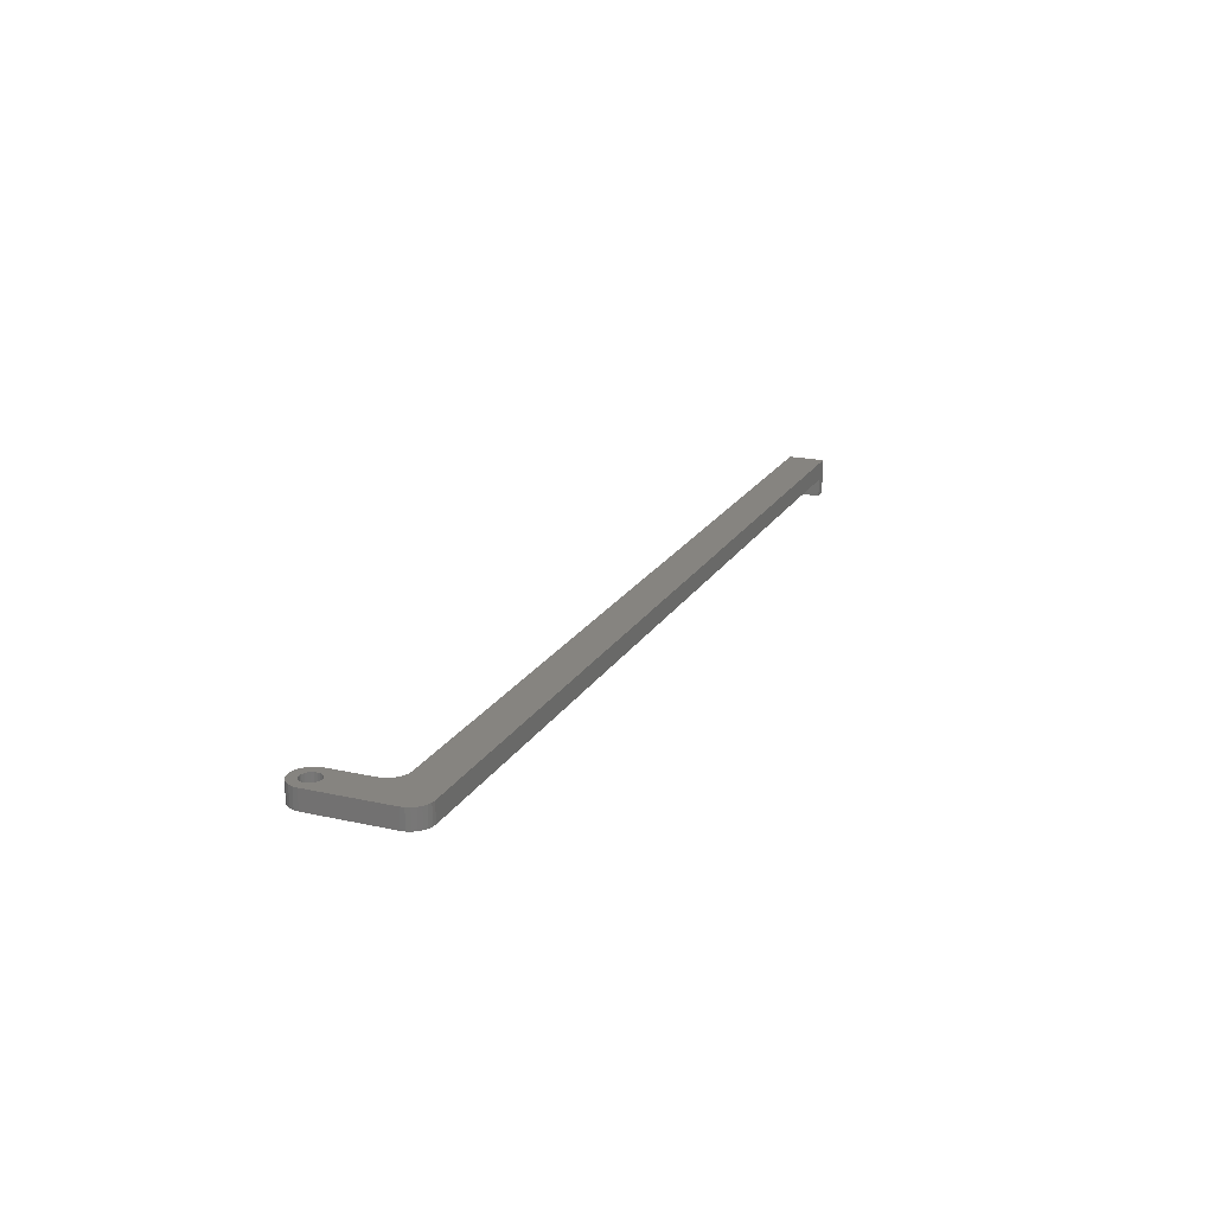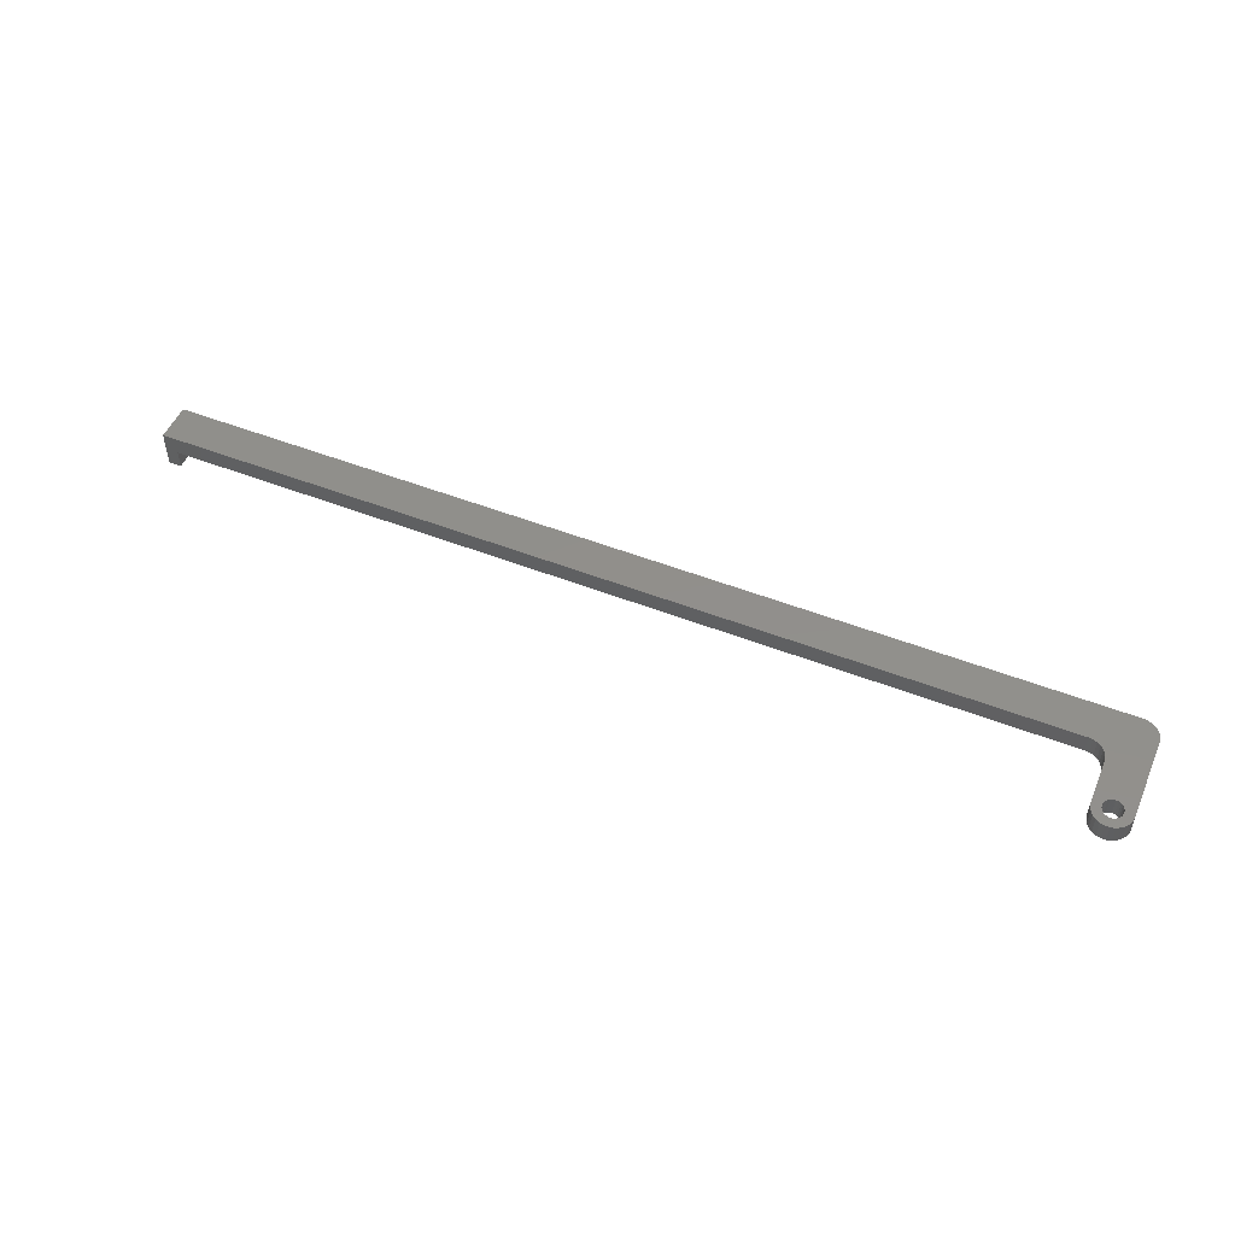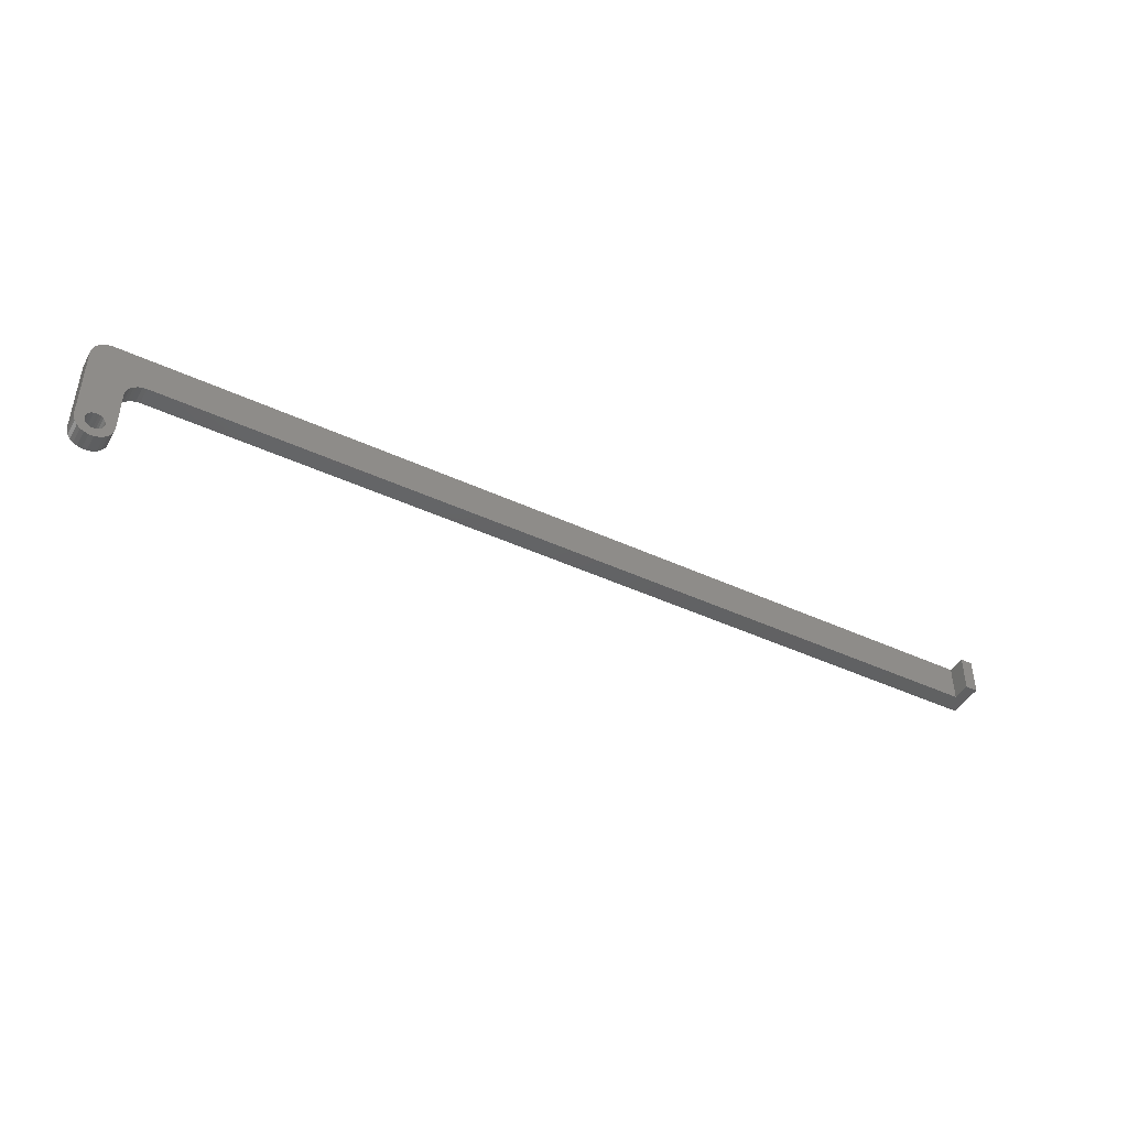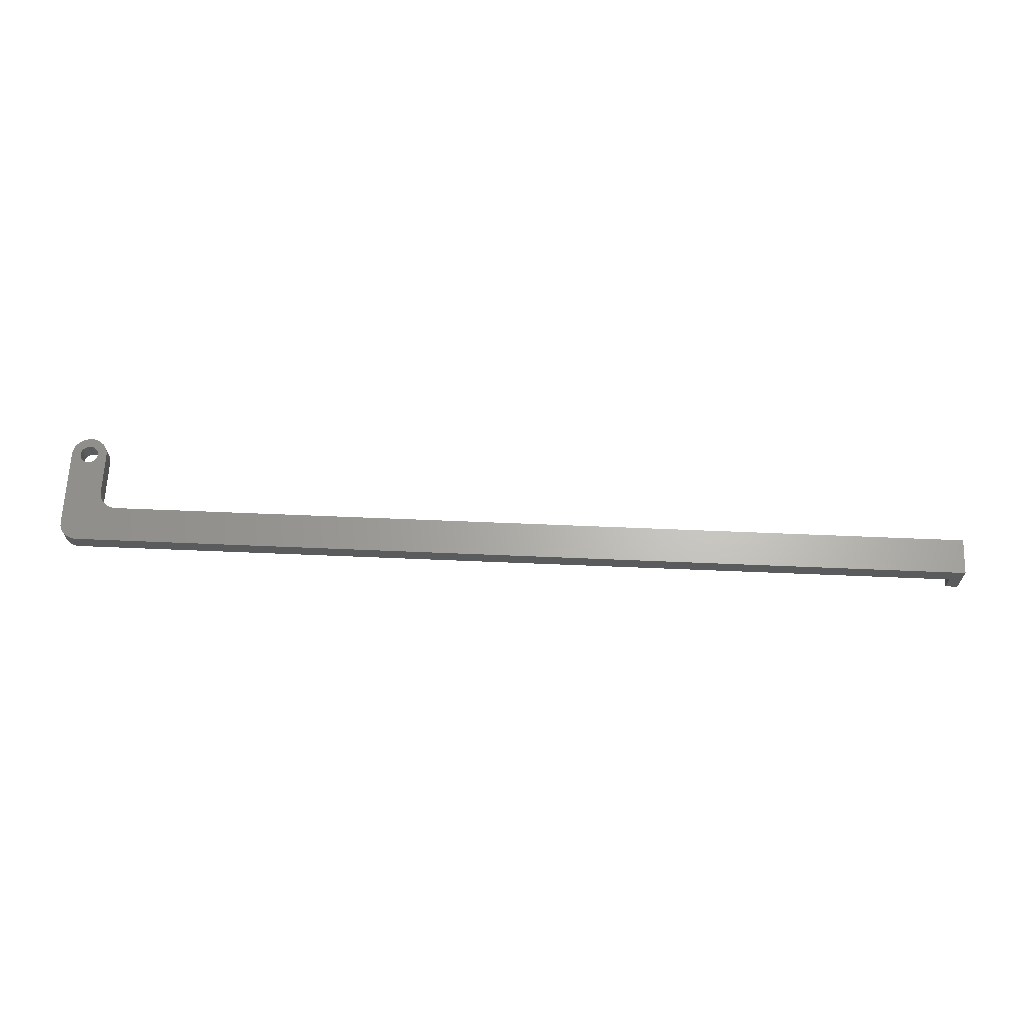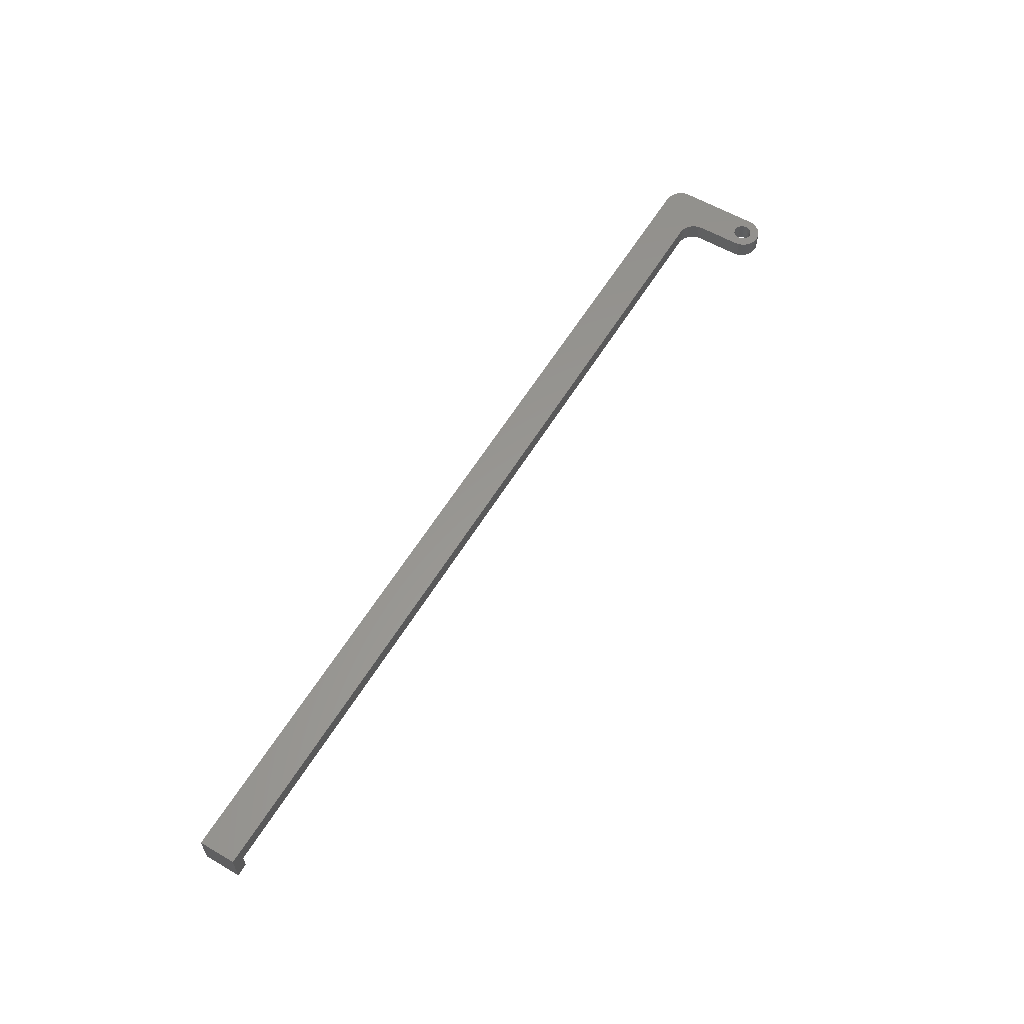
<metadata>
{"format":"stl","ext":"stl","renderer":"f3d","projection":"perspective","resolution":1024,"background":"white","views":[{"elev":20.0,"azim":-67.6,"up":"+Y"},{"elev":50.9,"azim":-156.9,"up":"+Y"},{"elev":-44.3,"azim":-28.4,"up":"+Z"},{"elev":65.0,"azim":2.4,"up":"+Y"},{"elev":59.1,"azim":121.0,"up":"+Y"}]}
</metadata>
<code>
# stl→obj: 116 verts, 232 faces
v 1480 -15 1960
v 1480 -15 1900
v 1480 -45 1960
v 1480 -45 1900
v 1500 -45 1960
v 1500 -45 1900
v 60 -15 1900
v -1.788e-06 -15 1960
v -27.03 -15 1943
v -23.45 -15 1949
v -18.7 -15 1953
v -13.02 -15 1957
v -6.676 -15 1959
v -29.25 -15 1937
v -30 -15 1930
v 53.32 -15 1899
v 46.98 -15 1897
v 41.3 -15 1893
v 36.55 -15 1889
v 32.97 -15 1883
v 30.75 -15 1877
v 30 -15 1870
v -7.5 -15 1813
v -3.882 -15 1814
v -30 -15 1800
v -10.61 -15 1811
v -12.99 -15 1808
v -14.49 -15 1804
v -15 -15 1800
v -14.49 -15 1796
v -29.13 -15 1793
v -12.99 -15 1792
v -10.61 -15 1789
v -26.56 -15 1786
v -7.5 -15 1787
v -3.882 -15 1786
v -22.46 -15 1780
v -1.788e-06 -15 1785
v 22.46 -15 1780
v 3.882 -15 1786
v 26.56 -15 1786
v 7.5 -15 1787
v 10.61 -15 1789
v 29.13 -15 1793
v 12.99 -15 1792
v 14.49 -15 1796
v 30 -15 1800
v 15 -15 1800
v 14.49 -15 1804
v 12.99 -15 1808
v 10.61 -15 1811
v 7.5 -15 1813
v 3.882 -15 1814
v -1.788e-06 -15 1815
v 17.04 -15 1775
v -17.04 -15 1775
v 10.64 -15 1772
v -10.64 -15 1772
v 3.616 -15 1770
v -3.616 -15 1770
v 14.49 15 1804
v 15 15 1800
v 14.49 15 1796
v 12.99 15 1792
v 10.61 15 1789
v 7.5 15 1787
v 3.882 15 1786
v -1.788e-06 15 1785
v -3.882 15 1786
v -7.5 15 1787
v -10.61 15 1789
v -12.99 15 1792
v -14.49 15 1796
v -15 15 1800
v -14.49 15 1804
v -12.99 15 1808
v -10.61 15 1811
v -7.5 15 1813
v -3.882 15 1814
v -1.788e-06 15 1815
v 3.882 15 1814
v 7.5 15 1813
v 10.61 15 1811
v 12.99 15 1808
v 30 15 1870
v 30.75 15 1877
v 32.97 15 1883
v 36.55 15 1889
v 41.3 15 1893
v 46.98 15 1897
v 53.32 15 1899
v 60 15 1900
v 30 15 1800
v -30 15 1800
v -29.13 15 1793
v -26.56 15 1786
v -22.46 15 1780
v -17.04 15 1775
v -10.64 15 1772
v -3.616 15 1770
v 3.616 15 1770
v 10.64 15 1772
v 17.04 15 1775
v 22.46 15 1780
v 26.56 15 1786
v 29.13 15 1793
v -30 15 1930
v -1.788e-06 15 1960
v -6.676 15 1959
v -13.02 15 1957
v -18.7 15 1953
v -23.45 15 1949
v -27.03 15 1943
v -29.25 15 1937
v 1500 15 1960
v 1500 15 1900
f 1 2 3
f 3 2 4
f 5 3 6
f 6 3 4
f 2 1 7
f 7 1 8
f 7 8 9
f 9 8 10
f 10 8 11
f 11 8 12
f 12 8 13
f 9 14 7
f 7 14 15
f 7 15 16
f 16 15 17
f 17 15 18
f 18 15 19
f 19 15 20
f 20 15 21
f 21 15 22
f 22 15 23
f 22 23 24
f 15 25 23
f 23 25 26
f 26 25 27
f 27 25 28
f 28 25 29
f 29 25 30
f 30 25 31
f 30 31 32
f 32 31 33
f 33 31 34
f 33 34 35
f 35 34 36
f 36 34 37
f 36 37 38
f 38 37 39
f 38 39 40
f 40 39 41
f 40 41 42
f 42 41 43
f 43 41 44
f 43 44 45
f 45 44 46
f 46 44 47
f 46 47 48
f 48 47 49
f 49 47 50
f 50 47 51
f 51 47 52
f 52 47 22
f 52 22 53
f 53 22 54
f 54 22 24
f 39 37 55
f 55 37 56
f 55 56 57
f 57 56 58
f 57 58 59
f 59 58 60
f 49 61 48
f 48 61 62
f 48 62 46
f 46 62 63
f 46 63 45
f 45 63 64
f 45 64 43
f 43 64 65
f 43 65 42
f 42 65 66
f 42 66 40
f 40 66 67
f 40 67 38
f 38 67 68
f 38 68 36
f 36 68 69
f 36 69 35
f 35 69 70
f 35 70 33
f 33 70 71
f 33 71 32
f 32 71 72
f 32 72 30
f 30 72 73
f 30 73 29
f 29 73 74
f 29 74 28
f 28 74 75
f 28 75 27
f 27 75 76
f 27 76 26
f 26 76 77
f 26 77 23
f 23 77 78
f 23 78 24
f 24 78 79
f 24 79 54
f 54 79 80
f 54 80 53
f 53 80 81
f 53 81 52
f 52 81 82
f 52 82 51
f 51 82 83
f 51 83 50
f 50 83 84
f 50 84 49
f 49 84 61
f 22 85 21
f 21 85 86
f 21 86 20
f 20 86 87
f 20 87 19
f 19 87 88
f 19 88 18
f 18 88 89
f 18 89 17
f 17 89 90
f 17 90 16
f 16 90 91
f 16 91 7
f 7 91 92
f 93 85 47
f 47 85 22
f 25 94 31
f 31 94 95
f 31 95 34
f 34 95 96
f 34 96 37
f 37 96 97
f 37 97 56
f 56 97 98
f 56 98 58
f 58 98 99
f 58 99 60
f 60 99 100
f 60 100 59
f 59 100 101
f 59 101 57
f 57 101 102
f 57 102 55
f 55 102 103
f 55 103 39
f 39 103 104
f 39 104 41
f 41 104 105
f 41 105 44
f 44 105 106
f 44 106 47
f 47 106 93
f 107 94 15
f 15 94 25
f 8 108 13
f 13 108 109
f 13 109 12
f 12 109 110
f 12 110 11
f 11 110 111
f 11 111 10
f 10 111 112
f 10 112 9
f 9 112 113
f 9 113 14
f 14 113 114
f 14 114 15
f 15 114 107
f 5 115 1
f 1 115 108
f 1 108 8
f 1 3 5
f 116 115 6
f 6 115 5
f 7 92 2
f 2 92 116
f 2 116 6
f 6 4 2
f 63 62 93
f 93 62 61
f 93 61 84
f 84 83 93
f 93 83 82
f 93 82 85
f 85 82 81
f 85 81 80
f 80 79 85
f 85 79 78
f 85 78 107
f 107 78 94
f 94 78 77
f 94 77 76
f 76 75 94
f 94 75 74
f 94 74 73
f 94 73 95
f 95 73 72
f 95 72 71
f 95 71 96
f 96 71 70
f 96 70 69
f 69 68 96
f 96 68 97
f 97 68 104
f 97 104 98
f 98 104 103
f 98 103 99
f 99 103 102
f 99 102 100
f 100 102 101
f 104 68 105
f 105 68 67
f 105 67 66
f 66 65 105
f 105 65 106
f 106 65 64
f 106 64 63
f 106 63 93
f 116 92 115
f 115 92 108
f 108 92 113
f 108 113 112
f 91 107 92
f 92 107 114
f 92 114 113
f 91 90 107
f 107 90 89
f 107 89 88
f 88 87 107
f 107 87 86
f 107 86 85
f 112 111 108
f 108 111 110
f 108 110 109

</code>
